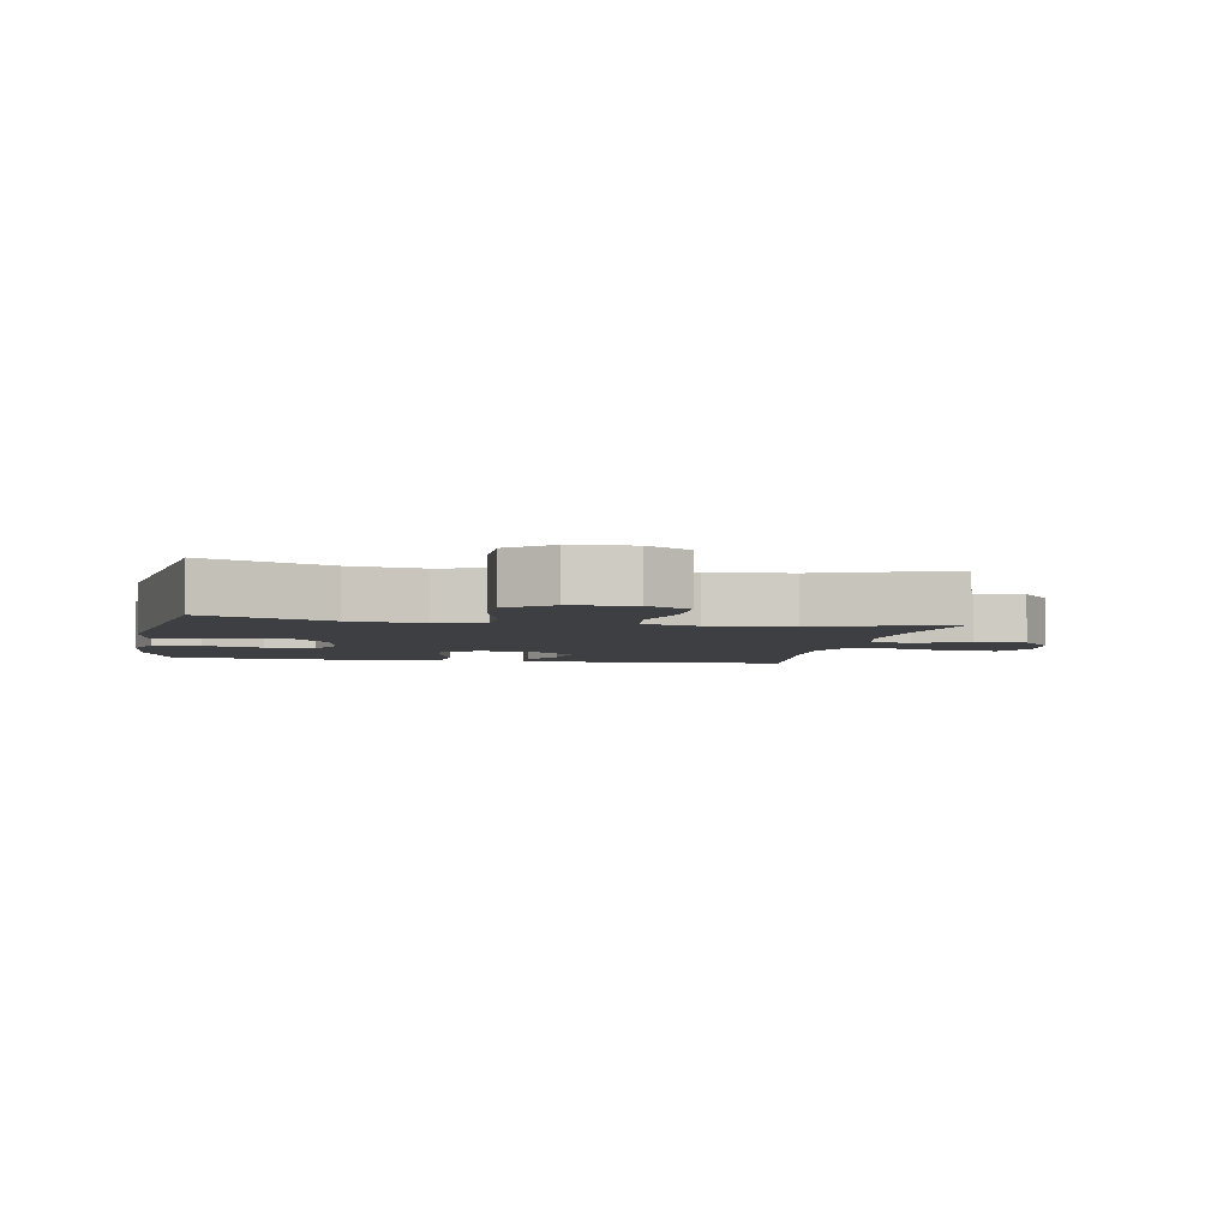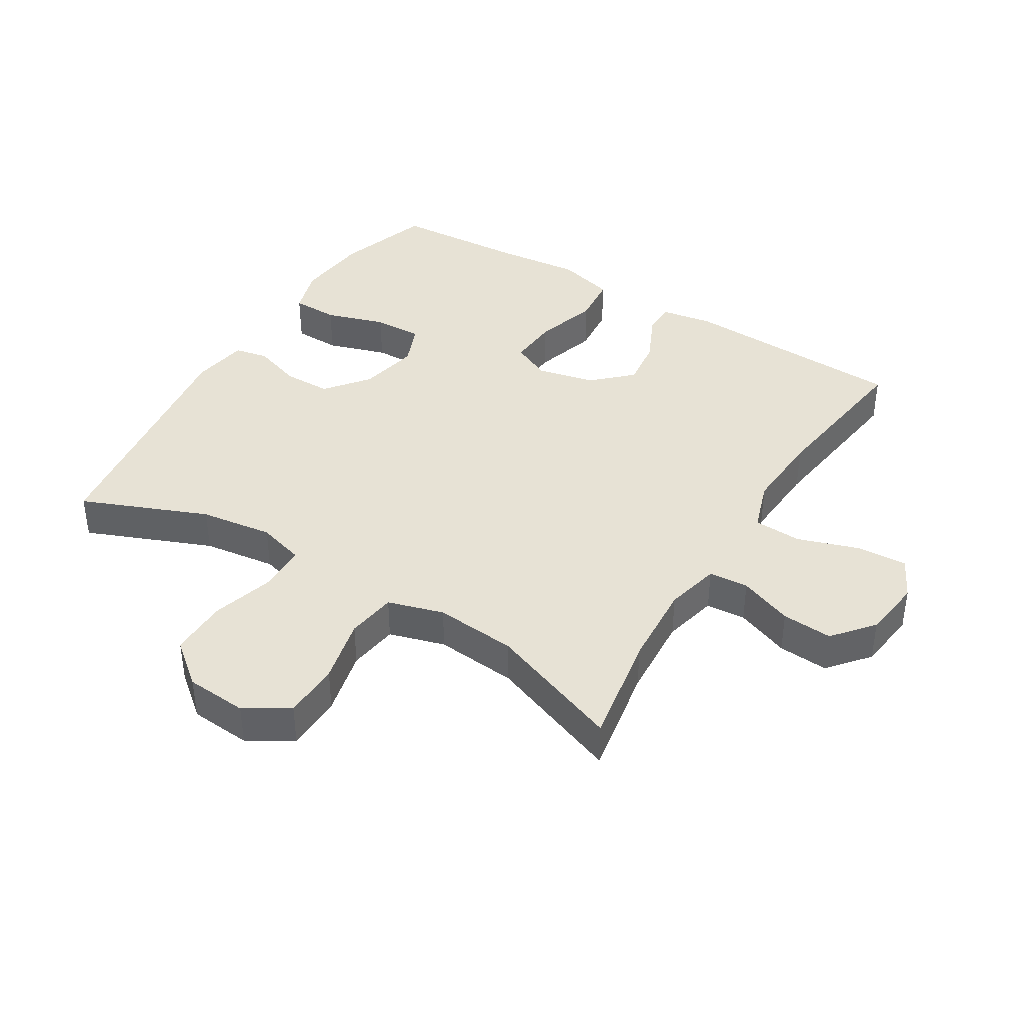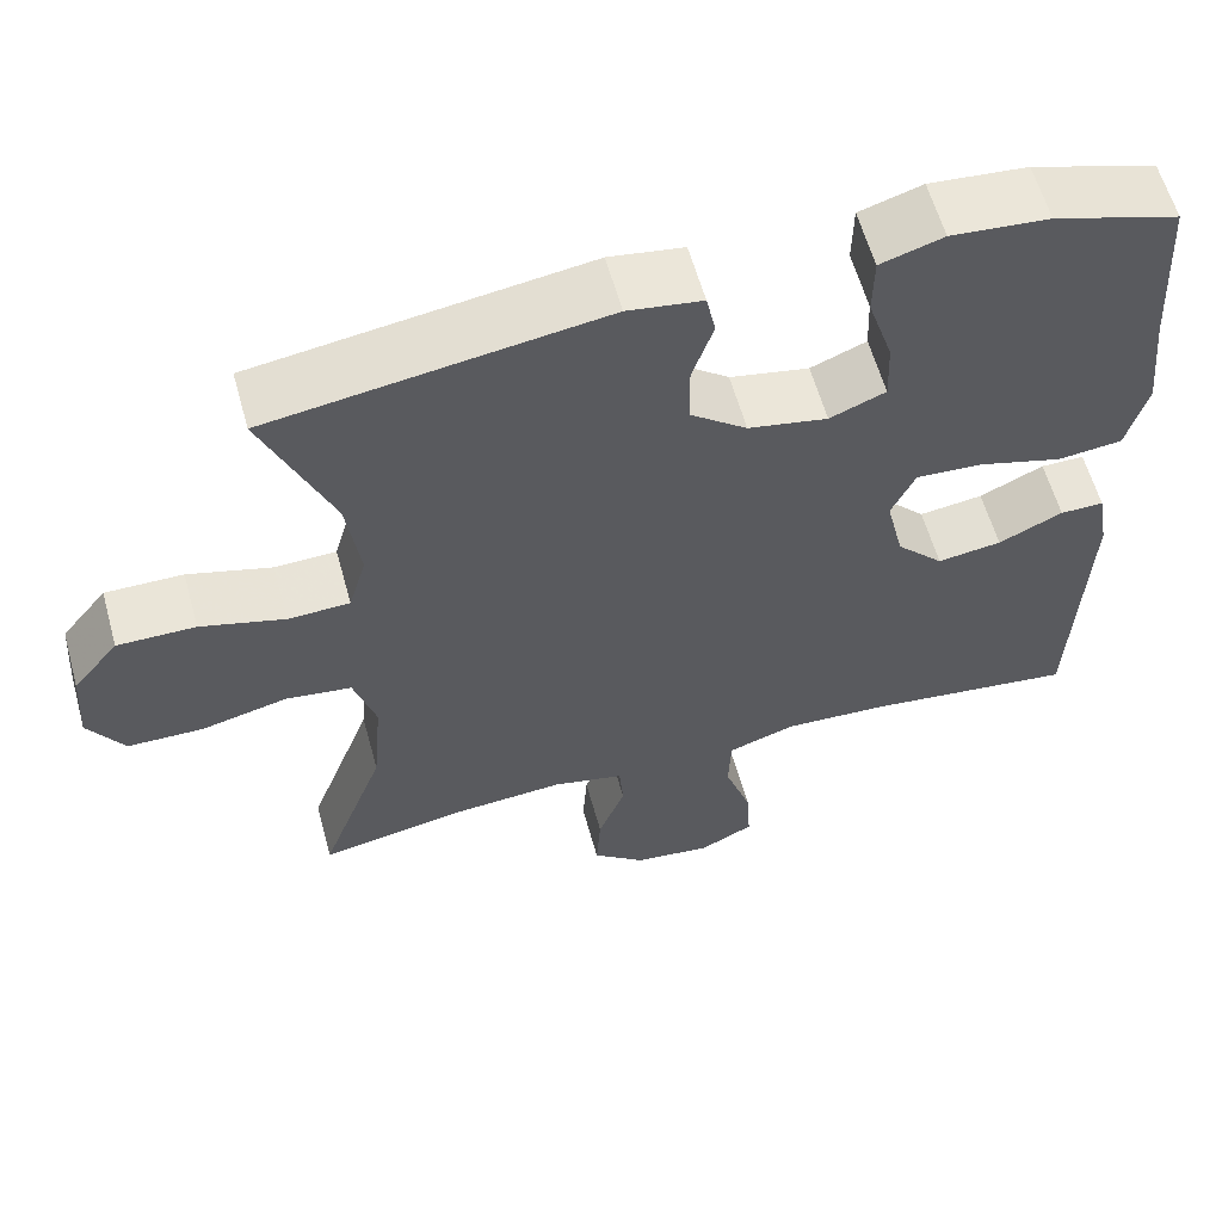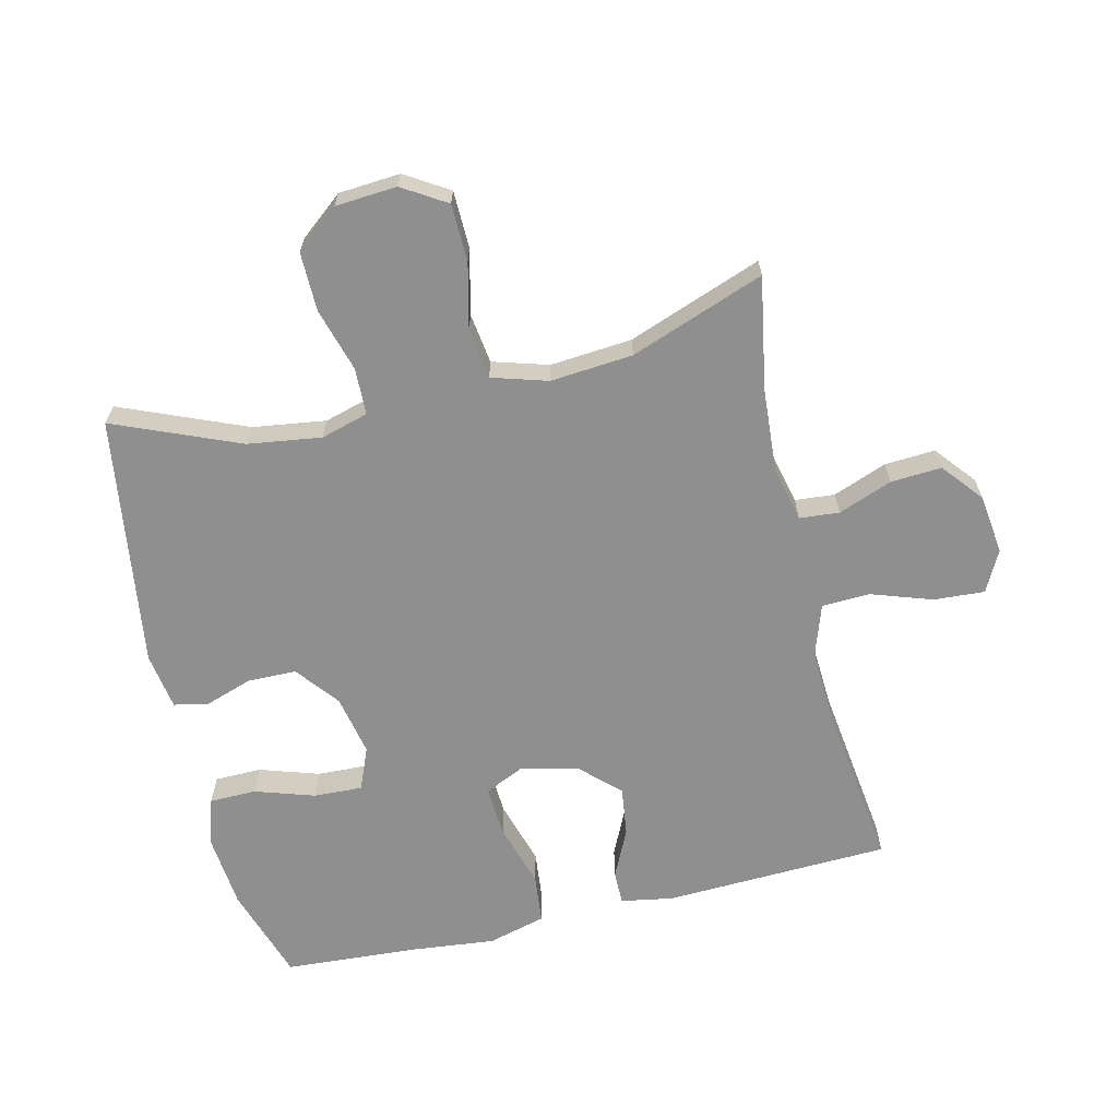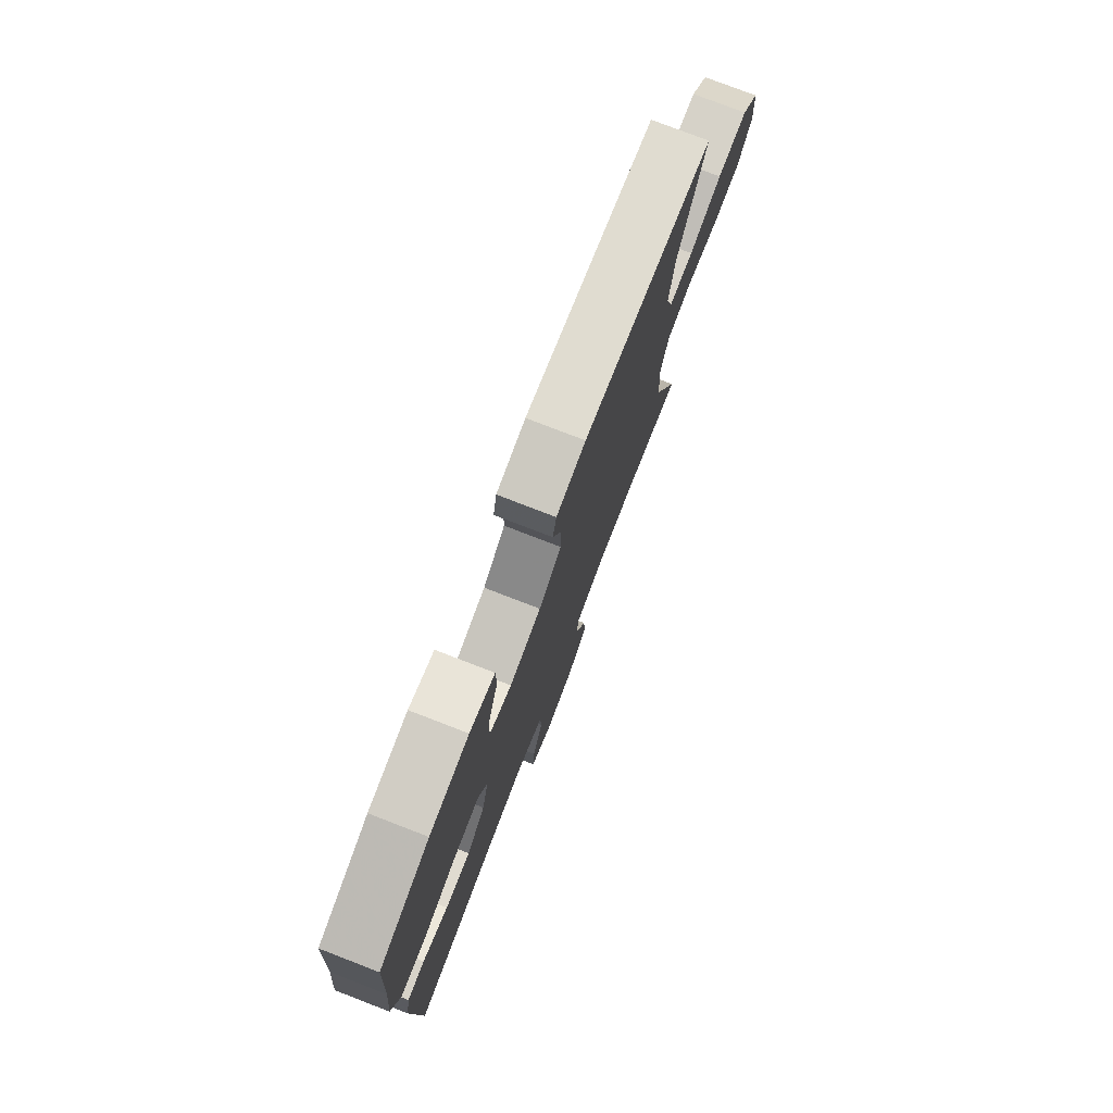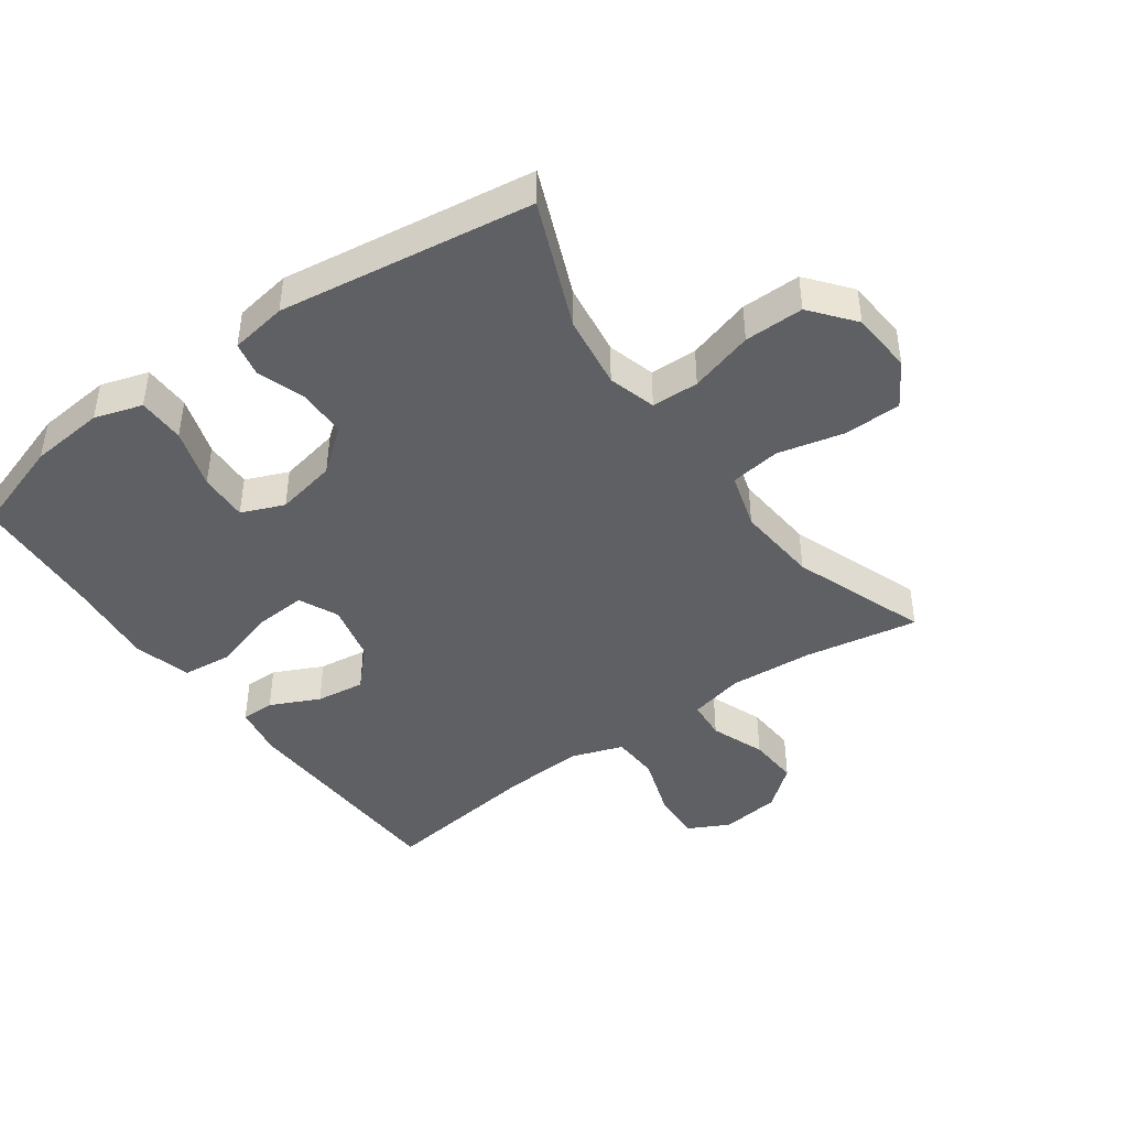
<metadata>
{"format":"obj","ext":"obj","renderer":"f3d","projection":"perspective","resolution":1024,"background":"white","views":[{"elev":-4.0,"azim":79.3,"up":"+Y"},{"elev":40.3,"azim":121.7,"up":"+Y"},{"elev":60.0,"azim":164.5,"up":"+Z"},{"elev":-65.4,"azim":103.3,"up":"+Y"},{"elev":77.7,"azim":-68.9,"up":"+Z"},{"elev":-43.6,"azim":35.6,"up":"+Y"}]}
</metadata>
<code>
v 0.5 0.07 -0.5
v 0.325 0.07 -0.469
v 0.194 0.07 -0.46
v 0.109 0.07 -0.48
v 0.104 0.07 -0.542
v 0.136 0.07 -0.626
v 0.141 0.07 -0.705
v 0.078 0.07 -0.757
v -0.015 0.07 -0.769
v -0.079 0.07 -0.736
v -0.074 0.07 -0.657
v -0.042 0.07 -0.562
v -0.045 0.07 -0.487
v -0.125 0.07 -0.46
v -0.249 0.07 -0.467
v -0.5 0.07 -0.5
v -0.514 0.07 -0.148
v -0.5 0.07 -0.067
v -0.448 0.07 -0.067
v -0.372 0.07 -0.103
v -0.296 0.07 -0.113
v -0.24 0.07 -0.054
v -0.219 0.07 0.036
v -0.247 0.07 0.097
v -0.326 0.07 0.092
v -0.426 0.07 0.062
v -0.503 0.07 0.07
v -0.527 0.07 0.16
v -0.513 0.07 0.294
v -0.5 0.07 0.5
v -0.352 0.07 0.548
v -0.236 0.07 0.559
v -0.162 0.07 0.536
v -0.161 0.07 0.463
v -0.191 0.07 0.37
v -0.194 0.07 0.294
v -0.128 0.07 0.267
v -0.034 0.07 0.286
v 0.033 0.07 0.339
v 0.034 0.07 0.414
v 0.009 0.07 0.489
v 0.02 0.07 0.542
v 0.108 0.07 0.556
v 0.5 0.07 0.5
v 0.419 0.07 0.304
v 0.403 0.07 0.19
v 0.424 0.07 0.116
v 0.497 0.07 0.114
v 0.596 0.07 0.143
v 0.688 0.07 0.144
v 0.742 0.07 0.077
v 0.749 0.07 -0.019
v 0.707 0.07 -0.087
v 0.618 0.07 -0.089
v 0.516 0.07 -0.065
v 0.438 0.07 -0.076
v 0.412 0.07 -0.163
v 0.423 0.07 -0.291
v 0.5 0 -0.5
v 0.325 0 -0.469
v 0.194 0 -0.46
v 0.109 0 -0.48
v 0.104 0 -0.542
v 0.136 0 -0.626
v 0.141 0 -0.705
v 0.078 0 -0.757
v -0.015 0 -0.769
v -0.079 0 -0.736
v -0.074 0 -0.657
v -0.042 0 -0.562
v -0.045 0 -0.487
v -0.125 0 -0.46
v -0.249 0 -0.467
v -0.5 0 -0.5
v -0.514 0 -0.148
v -0.5 0 -0.067
v -0.448 0 -0.067
v -0.372 0 -0.103
v -0.296 0 -0.113
v -0.24 0 -0.054
v -0.219 0 0.036
v -0.247 0 0.097
v -0.326 0 0.092
v -0.426 0 0.062
v -0.503 0 0.07
v -0.527 0 0.16
v -0.513 0 0.294
v -0.5 0 0.5
v -0.352 0 0.548
v -0.236 0 0.559
v -0.162 0 0.536
v -0.161 0 0.463
v -0.191 0 0.37
v -0.194 0 0.294
v -0.128 0 0.267
v -0.034 0 0.286
v 0.033 0 0.339
v 0.034 0 0.414
v 0.009 0 0.489
v 0.02 0 0.542
v 0.108 0 0.556
v 0.5 0 0.5
v 0.419 0 0.304
v 0.403 0 0.19
v 0.424 0 0.116
v 0.497 0 0.114
v 0.596 0 0.143
v 0.688 0 0.144
v 0.742 0 0.077
v 0.749 0 -0.019
v 0.707 0 -0.087
v 0.618 0 -0.089
v 0.516 0 -0.065
v 0.438 0 -0.076
v 0.412 0 -0.163
v 0.423 0 -0.291
f 53 54 55
f 52 53 55
f 51 52 55
f 50 51 55
f 49 50 55
f 48 49 55
f 47 48 55 56
f 46 47 56 57
f 43 44 45
f 42 43 45
f 41 42 45
f 40 41 45
f 39 40 45 46
f 38 39 46 57
f 33 34 35
f 32 33 35
f 31 32 35
f 30 31 35
f 29 30 35
f 29 35 36
f 28 29 36
f 27 28 36
f 26 27 36
f 25 26 36
f 24 25 36 37
f 18 19 20
f 17 18 20
f 16 17 20
f 15 16 20
f 14 15 20 21
f 13 14 21 22
f 10 11 12
f 9 10 12
f 8 9 12
f 7 8 12
f 6 7 12
f 5 6 12
f 4 5 12 13
f 13 22 23
f 4 13 23
f 3 4 23
f 58 1 2
f 38 57 58
f 37 38 58
f 24 37 58
f 23 24 58
f 3 23 58
f 2 3 58
f 113 112 111
f 113 111 110
f 113 110 109
f 113 109 108
f 113 108 107
f 113 107 106
f 114 113 106 105
f 115 114 105 104
f 103 102 101
f 103 101 100
f 103 100 99
f 103 99 98
f 104 103 98 97
f 115 104 97 96
f 93 92 91
f 93 91 90
f 93 90 89
f 93 89 88
f 93 88 87
f 94 93 87
f 94 87 86
f 94 86 85
f 94 85 84
f 94 84 83
f 95 94 83 82
f 78 77 76
f 78 76 75
f 78 75 74
f 78 74 73
f 79 78 73 72
f 80 79 72 71
f 70 69 68
f 70 68 67
f 70 67 66
f 70 66 65
f 70 65 64
f 70 64 63
f 71 70 63 62
f 81 80 71
f 81 71 62
f 81 62 61
f 60 59 116
f 116 115 96
f 116 96 95
f 116 95 82
f 116 82 81
f 116 81 61
f 116 61 60
f 1 59 60 2
f 2 60 61 3
f 3 61 62 4
f 4 62 63 5
f 5 63 64 6
f 6 64 65 7
f 7 65 66 8
f 8 66 67 9
f 9 67 68 10
f 10 68 69 11
f 11 69 70 12
f 12 70 71 13
f 13 71 72 14
f 14 72 73 15
f 15 73 74 16
f 16 74 75 17
f 17 75 76 18
f 18 76 77 19
f 19 77 78 20
f 20 78 79 21
f 21 79 80 22
f 22 80 81 23
f 23 81 82 24
f 24 82 83 25
f 25 83 84 26
f 26 84 85 27
f 27 85 86 28
f 28 86 87 29
f 29 87 88 30
f 30 88 89 31
f 31 89 90 32
f 32 90 91 33
f 33 91 92 34
f 34 92 93 35
f 35 93 94 36
f 36 94 95 37
f 37 95 96 38
f 38 96 97 39
f 39 97 98 40
f 40 98 99 41
f 41 99 100 42
f 42 100 101 43
f 43 101 102 44
f 44 102 103 45
f 45 103 104 46
f 46 104 105 47
f 47 105 106 48
f 48 106 107 49
f 49 107 108 50
f 50 108 109 51
f 51 109 110 52
f 52 110 111 53
f 53 111 112 54
f 54 112 113 55
f 55 113 114 56
f 56 114 115 57
f 57 115 116 58
f 58 116 59 1

</code>
